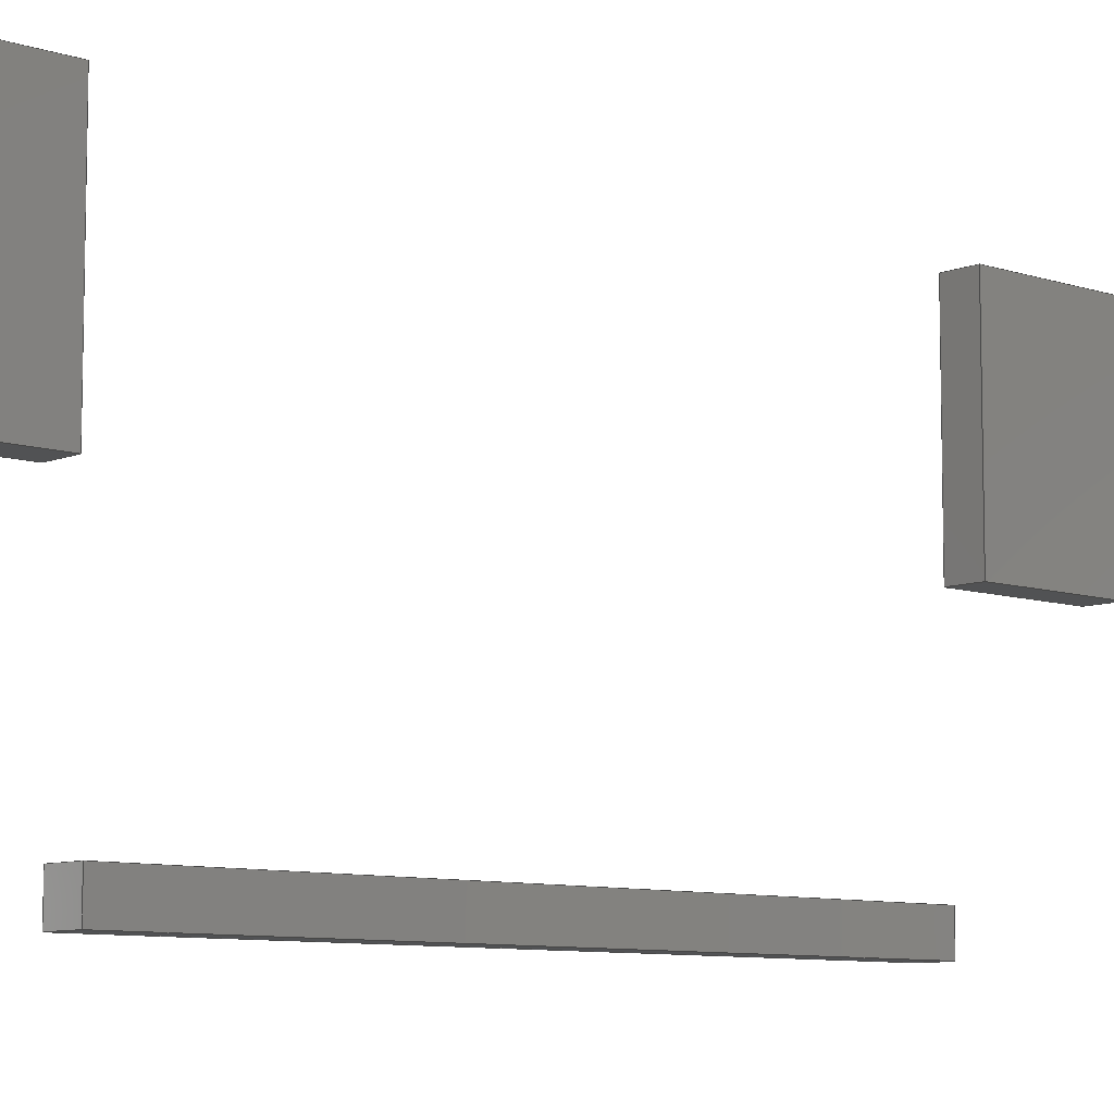
<metadata>
{"format":"step","ext":"step","renderer":"f3d","projection":"perspective","resolution":1024,"background":"white","views":[{"elev":-8.4,"azim":-132.2,"up":"+Y"}]}
</metadata>
<code>
ISO-10303-21;
DATA;
#1=MECHANICAL_DESIGN_GEOMETRIC_PRESENTATION_REPRESENTATION('',(#4,#5,
#6),#476);
#2=SHAPE_REPRESENTATION_RELATIONSHIP('SRR','None',#483,#3);
#3=ADVANCED_BREP_SHAPE_REPRESENTATION('',(#7,#8,#9),#475);
#4=STYLED_ITEM('',(#492),#7);
#5=STYLED_ITEM('',(#492),#8);
#6=STYLED_ITEM('',(#493),#9);
#7=MANIFOLD_SOLID_BREP('Body9',#286);
#8=MANIFOLD_SOLID_BREP('Body10',#287);
#9=MANIFOLD_SOLID_BREP('Body11',#288);
#10=FACE_OUTER_BOUND('',#28,.T.);
#11=FACE_OUTER_BOUND('',#29,.T.);
#12=FACE_OUTER_BOUND('',#30,.T.);
#13=FACE_OUTER_BOUND('',#31,.T.);
#14=FACE_OUTER_BOUND('',#32,.T.);
#15=FACE_OUTER_BOUND('',#33,.T.);
#16=FACE_OUTER_BOUND('',#34,.T.);
#17=FACE_OUTER_BOUND('',#35,.T.);
#18=FACE_OUTER_BOUND('',#36,.T.);
#19=FACE_OUTER_BOUND('',#37,.T.);
#20=FACE_OUTER_BOUND('',#38,.T.);
#21=FACE_OUTER_BOUND('',#39,.T.);
#22=FACE_OUTER_BOUND('',#40,.T.);
#23=FACE_OUTER_BOUND('',#41,.T.);
#24=FACE_OUTER_BOUND('',#42,.T.);
#25=FACE_OUTER_BOUND('',#43,.T.);
#26=FACE_OUTER_BOUND('',#44,.T.);
#27=FACE_OUTER_BOUND('',#45,.T.);
#28=EDGE_LOOP('',(#178,#179,#180,#181));
#29=EDGE_LOOP('',(#182,#183,#184,#185));
#30=EDGE_LOOP('',(#186,#187,#188,#189));
#31=EDGE_LOOP('',(#190,#191,#192,#193));
#32=EDGE_LOOP('',(#194,#195,#196,#197));
#33=EDGE_LOOP('',(#198,#199,#200,#201));
#34=EDGE_LOOP('',(#202,#203,#204,#205));
#35=EDGE_LOOP('',(#206,#207,#208,#209));
#36=EDGE_LOOP('',(#210,#211,#212,#213));
#37=EDGE_LOOP('',(#214,#215,#216,#217));
#38=EDGE_LOOP('',(#218,#219,#220,#221));
#39=EDGE_LOOP('',(#222,#223,#224,#225));
#40=EDGE_LOOP('',(#226,#227,#228,#229));
#41=EDGE_LOOP('',(#230,#231,#232,#233));
#42=EDGE_LOOP('',(#234,#235,#236,#237));
#43=EDGE_LOOP('',(#238,#239,#240,#241));
#44=EDGE_LOOP('',(#242,#243,#244,#245));
#45=EDGE_LOOP('',(#246,#247,#248,#249));
#46=LINE('',#398,#82);
#47=LINE('',#400,#83);
#48=LINE('',#402,#84);
#49=LINE('',#403,#85);
#50=LINE('',#406,#86);
#51=LINE('',#408,#87);
#52=LINE('',#409,#88);
#53=LINE('',#412,#89);
#54=LINE('',#414,#90);
#55=LINE('',#415,#91);
#56=LINE('',#417,#92);
#57=LINE('',#418,#93);
#58=LINE('',#424,#94);
#59=LINE('',#426,#95);
#60=LINE('',#428,#96);
#61=LINE('',#429,#97);
#62=LINE('',#432,#98);
#63=LINE('',#434,#99);
#64=LINE('',#435,#100);
#65=LINE('',#438,#101);
#66=LINE('',#440,#102);
#67=LINE('',#441,#103);
#68=LINE('',#443,#104);
#69=LINE('',#444,#105);
#70=LINE('',#450,#106);
#71=LINE('',#452,#107);
#72=LINE('',#454,#108);
#73=LINE('',#455,#109);
#74=LINE('',#458,#110);
#75=LINE('',#460,#111);
#76=LINE('',#461,#112);
#77=LINE('',#464,#113);
#78=LINE('',#466,#114);
#79=LINE('',#467,#115);
#80=LINE('',#469,#116);
#81=LINE('',#470,#117);
#82=VECTOR('',#324,10);
#83=VECTOR('',#325,10);
#84=VECTOR('',#326,10);
#85=VECTOR('',#327,10);
#86=VECTOR('',#330,10);
#87=VECTOR('',#331,10);
#88=VECTOR('',#332,10);
#89=VECTOR('',#335,10);
#90=VECTOR('',#336,10);
#91=VECTOR('',#337,10);
#92=VECTOR('',#340,10);
#93=VECTOR('',#341,10);
#94=VECTOR('',#348,10);
#95=VECTOR('',#349,10);
#96=VECTOR('',#350,10);
#97=VECTOR('',#351,10);
#98=VECTOR('',#354,10);
#99=VECTOR('',#355,10);
#100=VECTOR('',#356,10);
#101=VECTOR('',#359,10);
#102=VECTOR('',#360,10);
#103=VECTOR('',#361,10);
#104=VECTOR('',#364,10);
#105=VECTOR('',#365,10);
#106=VECTOR('',#372,10);
#107=VECTOR('',#373,10);
#108=VECTOR('',#374,10);
#109=VECTOR('',#375,10);
#110=VECTOR('',#378,10);
#111=VECTOR('',#379,10);
#112=VECTOR('',#380,10);
#113=VECTOR('',#383,10);
#114=VECTOR('',#384,10);
#115=VECTOR('',#385,10);
#116=VECTOR('',#388,10);
#117=VECTOR('',#389,10);
#118=VERTEX_POINT('',#396);
#119=VERTEX_POINT('',#397);
#120=VERTEX_POINT('',#399);
#121=VERTEX_POINT('',#401);
#122=VERTEX_POINT('',#405);
#123=VERTEX_POINT('',#407);
#124=VERTEX_POINT('',#411);
#125=VERTEX_POINT('',#413);
#126=VERTEX_POINT('',#422);
#127=VERTEX_POINT('',#423);
#128=VERTEX_POINT('',#425);
#129=VERTEX_POINT('',#427);
#130=VERTEX_POINT('',#431);
#131=VERTEX_POINT('',#433);
#132=VERTEX_POINT('',#437);
#133=VERTEX_POINT('',#439);
#134=VERTEX_POINT('',#448);
#135=VERTEX_POINT('',#449);
#136=VERTEX_POINT('',#451);
#137=VERTEX_POINT('',#453);
#138=VERTEX_POINT('',#457);
#139=VERTEX_POINT('',#459);
#140=VERTEX_POINT('',#463);
#141=VERTEX_POINT('',#465);
#142=EDGE_CURVE('',#118,#119,#46,.T.);
#143=EDGE_CURVE('',#118,#120,#47,.T.);
#144=EDGE_CURVE('',#121,#120,#48,.T.);
#145=EDGE_CURVE('',#119,#121,#49,.T.);
#146=EDGE_CURVE('',#119,#122,#50,.T.);
#147=EDGE_CURVE('',#123,#121,#51,.T.);
#148=EDGE_CURVE('',#122,#123,#52,.T.);
#149=EDGE_CURVE('',#122,#124,#53,.T.);
#150=EDGE_CURVE('',#125,#123,#54,.T.);
#151=EDGE_CURVE('',#124,#125,#55,.T.);
#152=EDGE_CURVE('',#124,#118,#56,.T.);
#153=EDGE_CURVE('',#120,#125,#57,.T.);
#154=EDGE_CURVE('',#126,#127,#58,.T.);
#155=EDGE_CURVE('',#126,#128,#59,.T.);
#156=EDGE_CURVE('',#129,#128,#60,.T.);
#157=EDGE_CURVE('',#127,#129,#61,.T.);
#158=EDGE_CURVE('',#127,#130,#62,.T.);
#159=EDGE_CURVE('',#131,#129,#63,.T.);
#160=EDGE_CURVE('',#130,#131,#64,.T.);
#161=EDGE_CURVE('',#130,#132,#65,.T.);
#162=EDGE_CURVE('',#133,#131,#66,.T.);
#163=EDGE_CURVE('',#132,#133,#67,.T.);
#164=EDGE_CURVE('',#132,#126,#68,.T.);
#165=EDGE_CURVE('',#128,#133,#69,.T.);
#166=EDGE_CURVE('',#134,#135,#70,.T.);
#167=EDGE_CURVE('',#134,#136,#71,.T.);
#168=EDGE_CURVE('',#137,#136,#72,.T.);
#169=EDGE_CURVE('',#135,#137,#73,.T.);
#170=EDGE_CURVE('',#135,#138,#74,.T.);
#171=EDGE_CURVE('',#139,#137,#75,.T.);
#172=EDGE_CURVE('',#138,#139,#76,.T.);
#173=EDGE_CURVE('',#138,#140,#77,.T.);
#174=EDGE_CURVE('',#141,#139,#78,.T.);
#175=EDGE_CURVE('',#140,#141,#79,.T.);
#176=EDGE_CURVE('',#140,#134,#80,.T.);
#177=EDGE_CURVE('',#136,#141,#81,.T.);
#178=ORIENTED_EDGE('',*,*,#142,.F.);
#179=ORIENTED_EDGE('',*,*,#143,.T.);
#180=ORIENTED_EDGE('',*,*,#144,.F.);
#181=ORIENTED_EDGE('',*,*,#145,.F.);
#182=ORIENTED_EDGE('',*,*,#146,.F.);
#183=ORIENTED_EDGE('',*,*,#145,.T.);
#184=ORIENTED_EDGE('',*,*,#147,.F.);
#185=ORIENTED_EDGE('',*,*,#148,.F.);
#186=ORIENTED_EDGE('',*,*,#149,.F.);
#187=ORIENTED_EDGE('',*,*,#148,.T.);
#188=ORIENTED_EDGE('',*,*,#150,.F.);
#189=ORIENTED_EDGE('',*,*,#151,.F.);
#190=ORIENTED_EDGE('',*,*,#152,.F.);
#191=ORIENTED_EDGE('',*,*,#151,.T.);
#192=ORIENTED_EDGE('',*,*,#153,.F.);
#193=ORIENTED_EDGE('',*,*,#143,.F.);
#194=ORIENTED_EDGE('',*,*,#153,.T.);
#195=ORIENTED_EDGE('',*,*,#150,.T.);
#196=ORIENTED_EDGE('',*,*,#147,.T.);
#197=ORIENTED_EDGE('',*,*,#144,.T.);
#198=ORIENTED_EDGE('',*,*,#152,.T.);
#199=ORIENTED_EDGE('',*,*,#142,.T.);
#200=ORIENTED_EDGE('',*,*,#146,.T.);
#201=ORIENTED_EDGE('',*,*,#149,.T.);
#202=ORIENTED_EDGE('',*,*,#154,.F.);
#203=ORIENTED_EDGE('',*,*,#155,.T.);
#204=ORIENTED_EDGE('',*,*,#156,.F.);
#205=ORIENTED_EDGE('',*,*,#157,.F.);
#206=ORIENTED_EDGE('',*,*,#158,.F.);
#207=ORIENTED_EDGE('',*,*,#157,.T.);
#208=ORIENTED_EDGE('',*,*,#159,.F.);
#209=ORIENTED_EDGE('',*,*,#160,.F.);
#210=ORIENTED_EDGE('',*,*,#161,.F.);
#211=ORIENTED_EDGE('',*,*,#160,.T.);
#212=ORIENTED_EDGE('',*,*,#162,.F.);
#213=ORIENTED_EDGE('',*,*,#163,.F.);
#214=ORIENTED_EDGE('',*,*,#164,.F.);
#215=ORIENTED_EDGE('',*,*,#163,.T.);
#216=ORIENTED_EDGE('',*,*,#165,.F.);
#217=ORIENTED_EDGE('',*,*,#155,.F.);
#218=ORIENTED_EDGE('',*,*,#165,.T.);
#219=ORIENTED_EDGE('',*,*,#162,.T.);
#220=ORIENTED_EDGE('',*,*,#159,.T.);
#221=ORIENTED_EDGE('',*,*,#156,.T.);
#222=ORIENTED_EDGE('',*,*,#164,.T.);
#223=ORIENTED_EDGE('',*,*,#154,.T.);
#224=ORIENTED_EDGE('',*,*,#158,.T.);
#225=ORIENTED_EDGE('',*,*,#161,.T.);
#226=ORIENTED_EDGE('',*,*,#166,.F.);
#227=ORIENTED_EDGE('',*,*,#167,.T.);
#228=ORIENTED_EDGE('',*,*,#168,.F.);
#229=ORIENTED_EDGE('',*,*,#169,.F.);
#230=ORIENTED_EDGE('',*,*,#170,.F.);
#231=ORIENTED_EDGE('',*,*,#169,.T.);
#232=ORIENTED_EDGE('',*,*,#171,.F.);
#233=ORIENTED_EDGE('',*,*,#172,.F.);
#234=ORIENTED_EDGE('',*,*,#173,.F.);
#235=ORIENTED_EDGE('',*,*,#172,.T.);
#236=ORIENTED_EDGE('',*,*,#174,.F.);
#237=ORIENTED_EDGE('',*,*,#175,.F.);
#238=ORIENTED_EDGE('',*,*,#176,.F.);
#239=ORIENTED_EDGE('',*,*,#175,.T.);
#240=ORIENTED_EDGE('',*,*,#177,.F.);
#241=ORIENTED_EDGE('',*,*,#167,.F.);
#242=ORIENTED_EDGE('',*,*,#177,.T.);
#243=ORIENTED_EDGE('',*,*,#174,.T.);
#244=ORIENTED_EDGE('',*,*,#171,.T.);
#245=ORIENTED_EDGE('',*,*,#168,.T.);
#246=ORIENTED_EDGE('',*,*,#176,.T.);
#247=ORIENTED_EDGE('',*,*,#166,.T.);
#248=ORIENTED_EDGE('',*,*,#170,.T.);
#249=ORIENTED_EDGE('',*,*,#173,.T.);
#250=PLANE('',#302);
#251=PLANE('',#303);
#252=PLANE('',#304);
#253=PLANE('',#305);
#254=PLANE('',#306);
#255=PLANE('',#307);
#256=PLANE('',#308);
#257=PLANE('',#309);
#258=PLANE('',#310);
#259=PLANE('',#311);
#260=PLANE('',#312);
#261=PLANE('',#313);
#262=PLANE('',#314);
#263=PLANE('',#315);
#264=PLANE('',#316);
#265=PLANE('',#317);
#266=PLANE('',#318);
#267=PLANE('',#319);
#268=ADVANCED_FACE('',(#10),#250,.T.);
#269=ADVANCED_FACE('',(#11),#251,.T.);
#270=ADVANCED_FACE('',(#12),#252,.T.);
#271=ADVANCED_FACE('',(#13),#253,.T.);
#272=ADVANCED_FACE('',(#14),#254,.T.);
#273=ADVANCED_FACE('',(#15),#255,.F.);
#274=ADVANCED_FACE('',(#16),#256,.T.);
#275=ADVANCED_FACE('',(#17),#257,.T.);
#276=ADVANCED_FACE('',(#18),#258,.T.);
#277=ADVANCED_FACE('',(#19),#259,.T.);
#278=ADVANCED_FACE('',(#20),#260,.T.);
#279=ADVANCED_FACE('',(#21),#261,.F.);
#280=ADVANCED_FACE('',(#22),#262,.T.);
#281=ADVANCED_FACE('',(#23),#263,.T.);
#282=ADVANCED_FACE('',(#24),#264,.T.);
#283=ADVANCED_FACE('',(#25),#265,.T.);
#284=ADVANCED_FACE('',(#26),#266,.T.);
#285=ADVANCED_FACE('',(#27),#267,.F.);
#286=CLOSED_SHELL('',(#268,#269,#270,#271,#272,#273));
#287=CLOSED_SHELL('',(#274,#275,#276,#277,#278,#279));
#288=CLOSED_SHELL('',(#280,#281,#282,#283,#284,#285));
#289=DERIVED_UNIT_ELEMENT(#291,1);
#290=DERIVED_UNIT_ELEMENT(#478,3);
#291=(
MASS_UNIT()
NAMED_UNIT(*)
SI_UNIT(.KILO.,.GRAM.)
);
#292=DERIVED_UNIT((#289,#290));
#293=MEASURE_REPRESENTATION_ITEM('density measure',
POSITIVE_RATIO_MEASURE(7850),#292);
#294=PROPERTY_DEFINITION_REPRESENTATION(#299,#296);
#295=PROPERTY_DEFINITION_REPRESENTATION(#300,#297);
#296=REPRESENTATION('material name',(#298),#475);
#297=REPRESENTATION('density',(#293),#475);
#298=DESCRIPTIVE_REPRESENTATION_ITEM('Steel','Steel');
#299=PROPERTY_DEFINITION('material property','material name',#485);
#300=PROPERTY_DEFINITION('material property','density of part',#485);
#301=AXIS2_PLACEMENT_3D('placement',#394,#320,#321);
#302=AXIS2_PLACEMENT_3D('',#395,#322,#323);
#303=AXIS2_PLACEMENT_3D('',#404,#328,#329);
#304=AXIS2_PLACEMENT_3D('',#410,#333,#334);
#305=AXIS2_PLACEMENT_3D('',#416,#338,#339);
#306=AXIS2_PLACEMENT_3D('',#419,#342,#343);
#307=AXIS2_PLACEMENT_3D('',#420,#344,#345);
#308=AXIS2_PLACEMENT_3D('',#421,#346,#347);
#309=AXIS2_PLACEMENT_3D('',#430,#352,#353);
#310=AXIS2_PLACEMENT_3D('',#436,#357,#358);
#311=AXIS2_PLACEMENT_3D('',#442,#362,#363);
#312=AXIS2_PLACEMENT_3D('',#445,#366,#367);
#313=AXIS2_PLACEMENT_3D('',#446,#368,#369);
#314=AXIS2_PLACEMENT_3D('',#447,#370,#371);
#315=AXIS2_PLACEMENT_3D('',#456,#376,#377);
#316=AXIS2_PLACEMENT_3D('',#462,#381,#382);
#317=AXIS2_PLACEMENT_3D('',#468,#386,#387);
#318=AXIS2_PLACEMENT_3D('',#471,#390,#391);
#319=AXIS2_PLACEMENT_3D('',#472,#392,#393);
#320=DIRECTION('axis',(0,0,1));
#321=DIRECTION('refdir',(1,0,0));
#322=DIRECTION('center_axis',(0,0,1));
#323=DIRECTION('ref_axis',(0,-1,0));
#324=DIRECTION('',(0,1,0));
#325=DIRECTION('',(1,0,0));
#326=DIRECTION('',(0,-1,0));
#327=DIRECTION('',(1,0,0));
#328=DIRECTION('center_axis',(0,1,0));
#329=DIRECTION('ref_axis',(0,0,1));
#330=DIRECTION('',(0,0,-1));
#331=DIRECTION('',(0,0,1));
#332=DIRECTION('',(1,0,0));
#333=DIRECTION('center_axis',(0,0,-1));
#334=DIRECTION('ref_axis',(0,1,0));
#335=DIRECTION('',(0,-1,0));
#336=DIRECTION('',(0,1,0));
#337=DIRECTION('',(1,0,0));
#338=DIRECTION('center_axis',(0,-1,0));
#339=DIRECTION('ref_axis',(0,0,-1));
#340=DIRECTION('',(0,0,1));
#341=DIRECTION('',(0,0,-1));
#342=DIRECTION('center_axis',(1,0,0));
#343=DIRECTION('ref_axis',(0,0,-1));
#344=DIRECTION('center_axis',(1,0,0));
#345=DIRECTION('ref_axis',(0,0,-1));
#346=DIRECTION('center_axis',(0,0,1));
#347=DIRECTION('ref_axis',(0,-1,0));
#348=DIRECTION('',(0,1,0));
#349=DIRECTION('',(1,0,0));
#350=DIRECTION('',(0,-1,0));
#351=DIRECTION('',(1,0,0));
#352=DIRECTION('center_axis',(0,1,0));
#353=DIRECTION('ref_axis',(0,0,1));
#354=DIRECTION('',(0,0,-1));
#355=DIRECTION('',(0,0,1));
#356=DIRECTION('',(1,0,0));
#357=DIRECTION('center_axis',(0,0,-1));
#358=DIRECTION('ref_axis',(0,1,0));
#359=DIRECTION('',(0,-1,0));
#360=DIRECTION('',(0,1,0));
#361=DIRECTION('',(1,0,0));
#362=DIRECTION('center_axis',(0,-1,0));
#363=DIRECTION('ref_axis',(0,0,-1));
#364=DIRECTION('',(0,0,1));
#365=DIRECTION('',(0,0,-1));
#366=DIRECTION('center_axis',(1,0,0));
#367=DIRECTION('ref_axis',(0,0,-1));
#368=DIRECTION('center_axis',(1,0,0));
#369=DIRECTION('ref_axis',(0,0,-1));
#370=DIRECTION('center_axis',(0,0,1));
#371=DIRECTION('ref_axis',(0,-1,0));
#372=DIRECTION('',(0,1,0));
#373=DIRECTION('',(1,0,0));
#374=DIRECTION('',(0,-1,0));
#375=DIRECTION('',(1,0,0));
#376=DIRECTION('center_axis',(0,1,0));
#377=DIRECTION('ref_axis',(0,0,1));
#378=DIRECTION('',(0,0,-1));
#379=DIRECTION('',(0,0,1));
#380=DIRECTION('',(1,0,0));
#381=DIRECTION('center_axis',(0,0,-1));
#382=DIRECTION('ref_axis',(0,1,0));
#383=DIRECTION('',(0,-1,0));
#384=DIRECTION('',(0,1,0));
#385=DIRECTION('',(1,0,0));
#386=DIRECTION('center_axis',(0,-1,0));
#387=DIRECTION('ref_axis',(0,0,-1));
#388=DIRECTION('',(0,0,1));
#389=DIRECTION('',(0,0,-1));
#390=DIRECTION('center_axis',(1,0,0));
#391=DIRECTION('ref_axis',(0,0,-1));
#392=DIRECTION('center_axis',(1,0,0));
#393=DIRECTION('ref_axis',(0,0,-1));
#394=CARTESIAN_POINT('',(0,0,0));
#395=CARTESIAN_POINT('Origin',(0,2600,1700));
#396=CARTESIAN_POINT('',(0,2000,1700));
#397=CARTESIAN_POINT('',(0,2600,1700));
#398=CARTESIAN_POINT('',(0,2000,1700));
#399=CARTESIAN_POINT('',(100,2000,1700));
#400=CARTESIAN_POINT('',(0,2000,1700));
#401=CARTESIAN_POINT('',(100,2600,1700));
#402=CARTESIAN_POINT('',(100,2000,1700));
#403=CARTESIAN_POINT('',(0,2600,1700));
#404=CARTESIAN_POINT('Origin',(0,2600,1300));
#405=CARTESIAN_POINT('',(0,2600,1300));
#406=CARTESIAN_POINT('',(0,2600,1700));
#407=CARTESIAN_POINT('',(100,2600,1300));
#408=CARTESIAN_POINT('',(100,2600,1700));
#409=CARTESIAN_POINT('',(0,2600,1300));
#410=CARTESIAN_POINT('Origin',(0,2000,1300));
#411=CARTESIAN_POINT('',(0,2000,1300));
#412=CARTESIAN_POINT('',(0,2600,1300));
#413=CARTESIAN_POINT('',(100,2000,1300));
#414=CARTESIAN_POINT('',(100,2600,1300));
#415=CARTESIAN_POINT('',(0,2000,1300));
#416=CARTESIAN_POINT('Origin',(0,2000,1700));
#417=CARTESIAN_POINT('',(0,2000,1300));
#418=CARTESIAN_POINT('',(100,2000,1300));
#419=CARTESIAN_POINT('Origin',(100,2300,1500));
#420=CARTESIAN_POINT('Origin',(0,2300,1500));
#421=CARTESIAN_POINT('Origin',(0,2600,-718.2));
#422=CARTESIAN_POINT('',(0,2000,-718.2));
#423=CARTESIAN_POINT('',(0,2600,-718.2));
#424=CARTESIAN_POINT('',(0,2000,-718.2));
#425=CARTESIAN_POINT('',(100,2000,-718.2));
#426=CARTESIAN_POINT('',(0,2000,-718.2));
#427=CARTESIAN_POINT('',(100,2600,-718.2));
#428=CARTESIAN_POINT('',(100,2000,-718.2));
#429=CARTESIAN_POINT('',(0,2600,-718.2));
#430=CARTESIAN_POINT('Origin',(0,2600,-1145));
#431=CARTESIAN_POINT('',(0,2600,-1145));
#432=CARTESIAN_POINT('',(0,2600,-718.2));
#433=CARTESIAN_POINT('',(100,2600,-1145));
#434=CARTESIAN_POINT('',(100,2600,-718.2));
#435=CARTESIAN_POINT('',(0,2600,-1145));
#436=CARTESIAN_POINT('Origin',(0,2000,-1145));
#437=CARTESIAN_POINT('',(0,2000,-1145));
#438=CARTESIAN_POINT('',(0,2600,-1145));
#439=CARTESIAN_POINT('',(100,2000,-1145));
#440=CARTESIAN_POINT('',(100,2600,-1145));
#441=CARTESIAN_POINT('',(0,2000,-1145));
#442=CARTESIAN_POINT('Origin',(0,2000,-718.2));
#443=CARTESIAN_POINT('',(0,2000,-1145));
#444=CARTESIAN_POINT('',(100,2000,-1145));
#445=CARTESIAN_POINT('Origin',(100,2300,-931.7));
#446=CARTESIAN_POINT('Origin',(0,2300,-931.7));
#447=CARTESIAN_POINT('Origin',(0,1400,1200));
#448=CARTESIAN_POINT('',(0,1300,1200));
#449=CARTESIAN_POINT('',(0,1400,1200));
#450=CARTESIAN_POINT('',(0,1300,1200));
#451=CARTESIAN_POINT('',(100,1300,1200));
#452=CARTESIAN_POINT('',(0,1300,1200));
#453=CARTESIAN_POINT('',(100,1400,1200));
#454=CARTESIAN_POINT('',(100,1300,1200));
#455=CARTESIAN_POINT('',(0,1400,1200));
#456=CARTESIAN_POINT('Origin',(0,1400,-700));
#457=CARTESIAN_POINT('',(0,1400,-700));
#458=CARTESIAN_POINT('',(0,1400,1200));
#459=CARTESIAN_POINT('',(100,1400,-700));
#460=CARTESIAN_POINT('',(100,1400,1200));
#461=CARTESIAN_POINT('',(0,1400,-700));
#462=CARTESIAN_POINT('Origin',(0,1300,-700));
#463=CARTESIAN_POINT('',(0,1300,-700));
#464=CARTESIAN_POINT('',(0,1400,-700));
#465=CARTESIAN_POINT('',(100,1300,-700));
#466=CARTESIAN_POINT('',(100,1400,-700));
#467=CARTESIAN_POINT('',(0,1300,-700));
#468=CARTESIAN_POINT('Origin',(0,1300,1200));
#469=CARTESIAN_POINT('',(0,1300,-700));
#470=CARTESIAN_POINT('',(100,1300,-700));
#471=CARTESIAN_POINT('Origin',(100,1350,250));
#472=CARTESIAN_POINT('Origin',(0,1350,250));
#473=UNCERTAINTY_MEASURE_WITH_UNIT(LENGTH_MEASURE(0.01),#477,
'DISTANCE_ACCURACY_VALUE',
'Maximum model space distance between geometric entities at asserted c
onnectivities');
#474=UNCERTAINTY_MEASURE_WITH_UNIT(LENGTH_MEASURE(0.01),#477,
'DISTANCE_ACCURACY_VALUE',
'Maximum model space distance between geometric entities at asserted c
onnectivities');
#475=(
GEOMETRIC_REPRESENTATION_CONTEXT(3)
GLOBAL_UNCERTAINTY_ASSIGNED_CONTEXT((#473))
GLOBAL_UNIT_ASSIGNED_CONTEXT((#477,#479,#480))
REPRESENTATION_CONTEXT('','3D')
);
#476=(
GEOMETRIC_REPRESENTATION_CONTEXT(3)
GLOBAL_UNCERTAINTY_ASSIGNED_CONTEXT((#474))
GLOBAL_UNIT_ASSIGNED_CONTEXT((#477,#479,#480))
REPRESENTATION_CONTEXT('','3D')
);
#477=(
LENGTH_UNIT()
NAMED_UNIT(*)
SI_UNIT(.MILLI.,.METRE.)
);
#478=(
LENGTH_UNIT()
NAMED_UNIT(*)
SI_UNIT($,.METRE.)
);
#479=(
NAMED_UNIT(*)
PLANE_ANGLE_UNIT()
SI_UNIT($,.RADIAN.)
);
#480=(
NAMED_UNIT(*)
SI_UNIT($,.STERADIAN.)
SOLID_ANGLE_UNIT()
);
#481=SHAPE_DEFINITION_REPRESENTATION(#482,#483);
#482=PRODUCT_DEFINITION_SHAPE('',$,#485);
#483=SHAPE_REPRESENTATION('',(#301),#475);
#484=PRODUCT_DEFINITION_CONTEXT('part definition',#489,'design');
#485=PRODUCT_DEFINITION('Untitled','Untitled',#486,#484);
#486=PRODUCT_DEFINITION_FORMATION('',$,#491);
#487=PRODUCT_RELATED_PRODUCT_CATEGORY('Untitled','Untitled',(#491));
#488=APPLICATION_PROTOCOL_DEFINITION('international standard',
'automotive_design',2009,#489);
#489=APPLICATION_CONTEXT(
'Core Data for Automotive Mechanical Design Process');
#490=PRODUCT_CONTEXT('part definition',#489,'mechanical');
#491=PRODUCT('Untitled','Untitled',$,(#490));
#492=PRESENTATION_STYLE_ASSIGNMENT((#494));
#493=PRESENTATION_STYLE_ASSIGNMENT((#495));
#494=SURFACE_STYLE_USAGE(.BOTH.,#496);
#495=SURFACE_STYLE_USAGE(.BOTH.,#497);
#496=SURFACE_SIDE_STYLE('',(#498));
#497=SURFACE_SIDE_STYLE('',(#499));
#498=SURFACE_STYLE_FILL_AREA(#500);
#499=SURFACE_STYLE_FILL_AREA(#501);
#500=FILL_AREA_STYLE('Steel - Satin',(#502));
#501=FILL_AREA_STYLE('A Type Bulb - Frosted - 800lm',(#503));
#502=FILL_AREA_STYLE_COLOUR('Steel - Satin',#504);
#503=FILL_AREA_STYLE_COLOUR('A Type Bulb - Frosted - 800lm',#505);
#504=COLOUR_RGB('Steel - Satin',0.6275,0.6275,0.6275);
#505=COLOUR_RGB('A Type Bulb - Frosted - 800lm',0.9294,0.9294,
0.9294);
ENDSEC;
END-ISO-10303-21;

</code>
